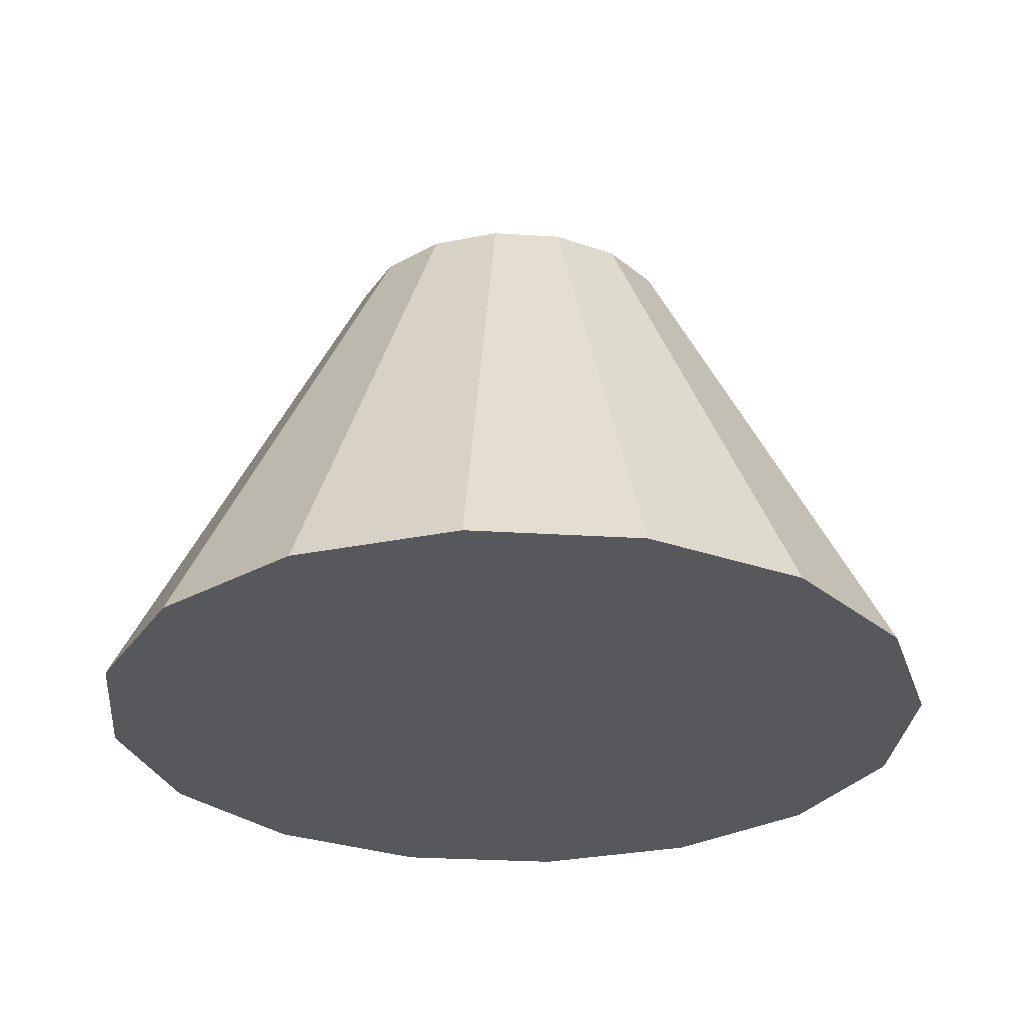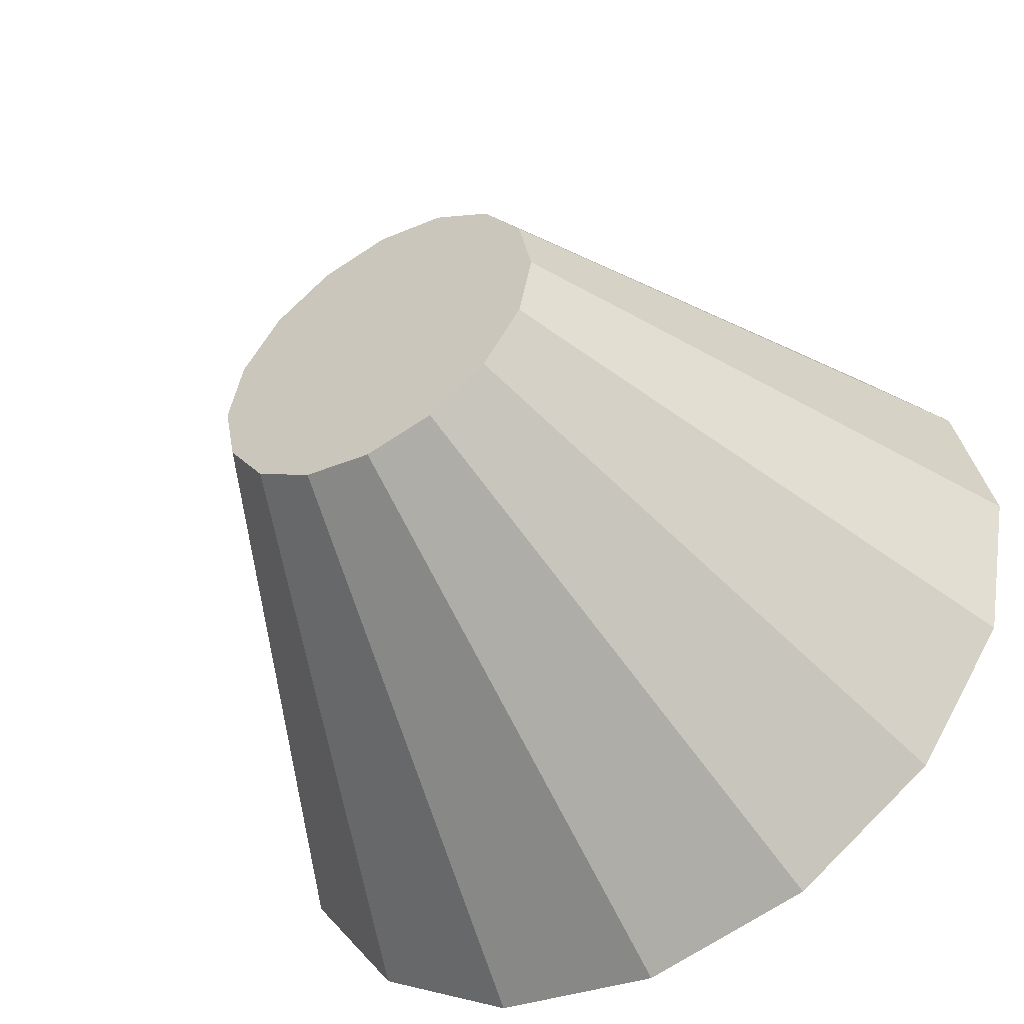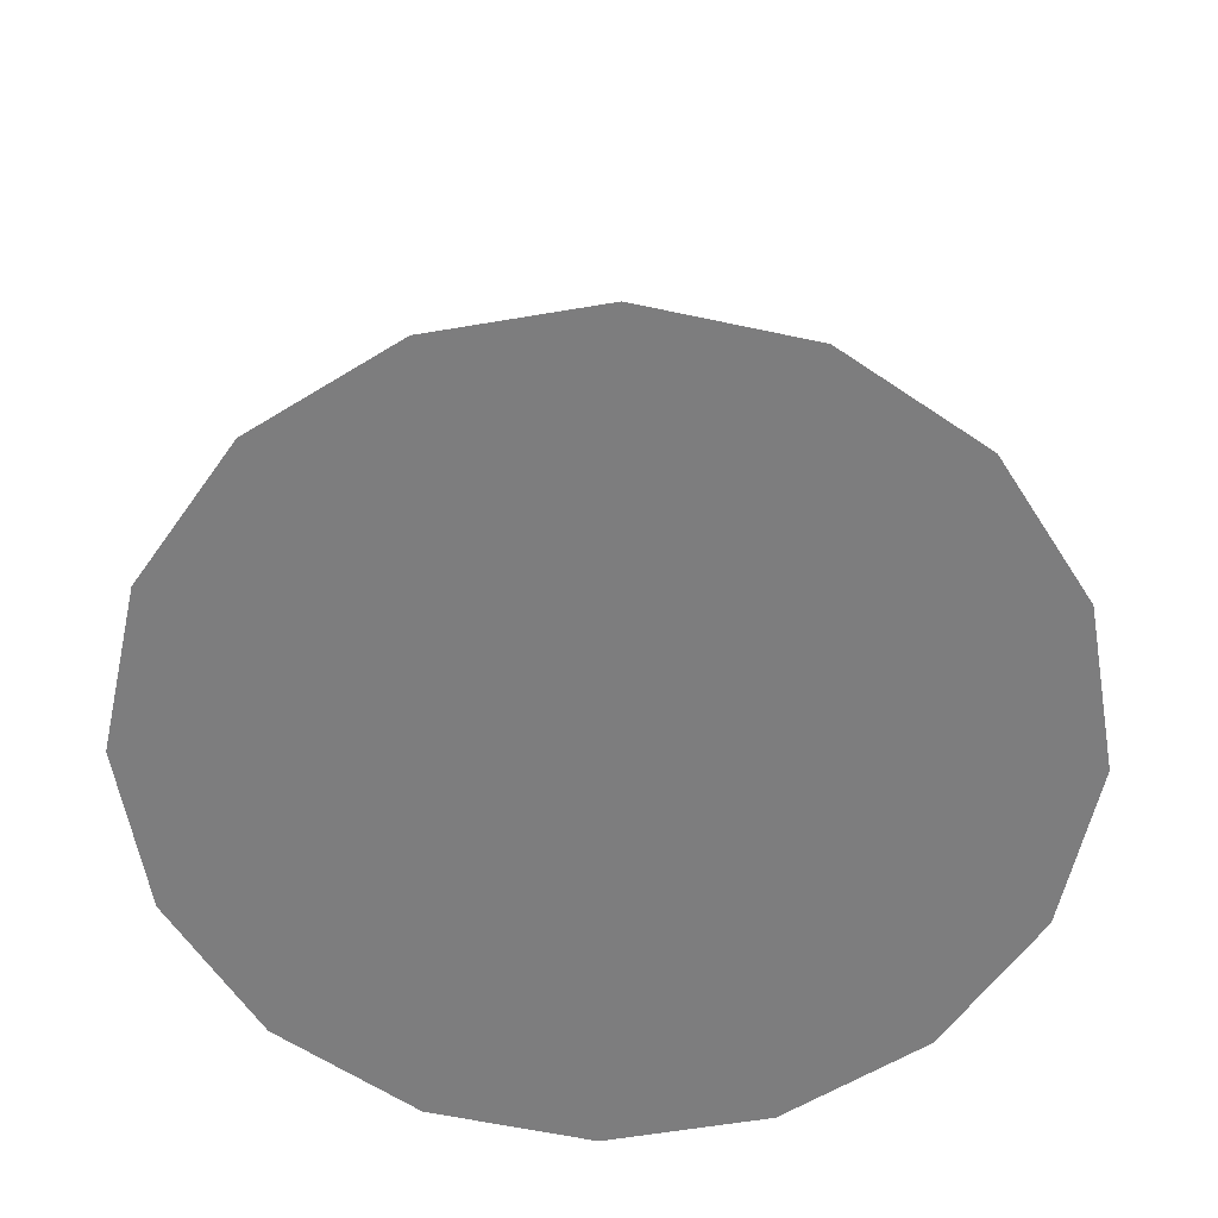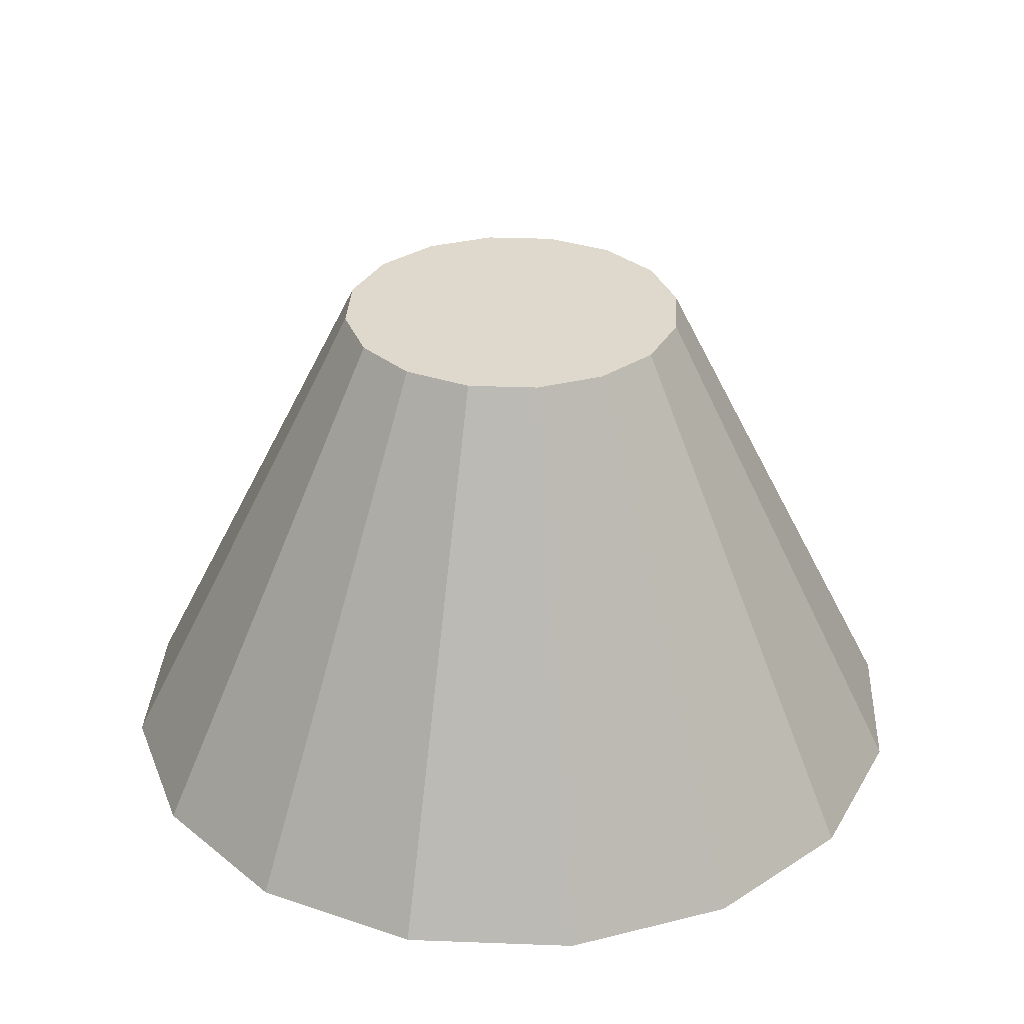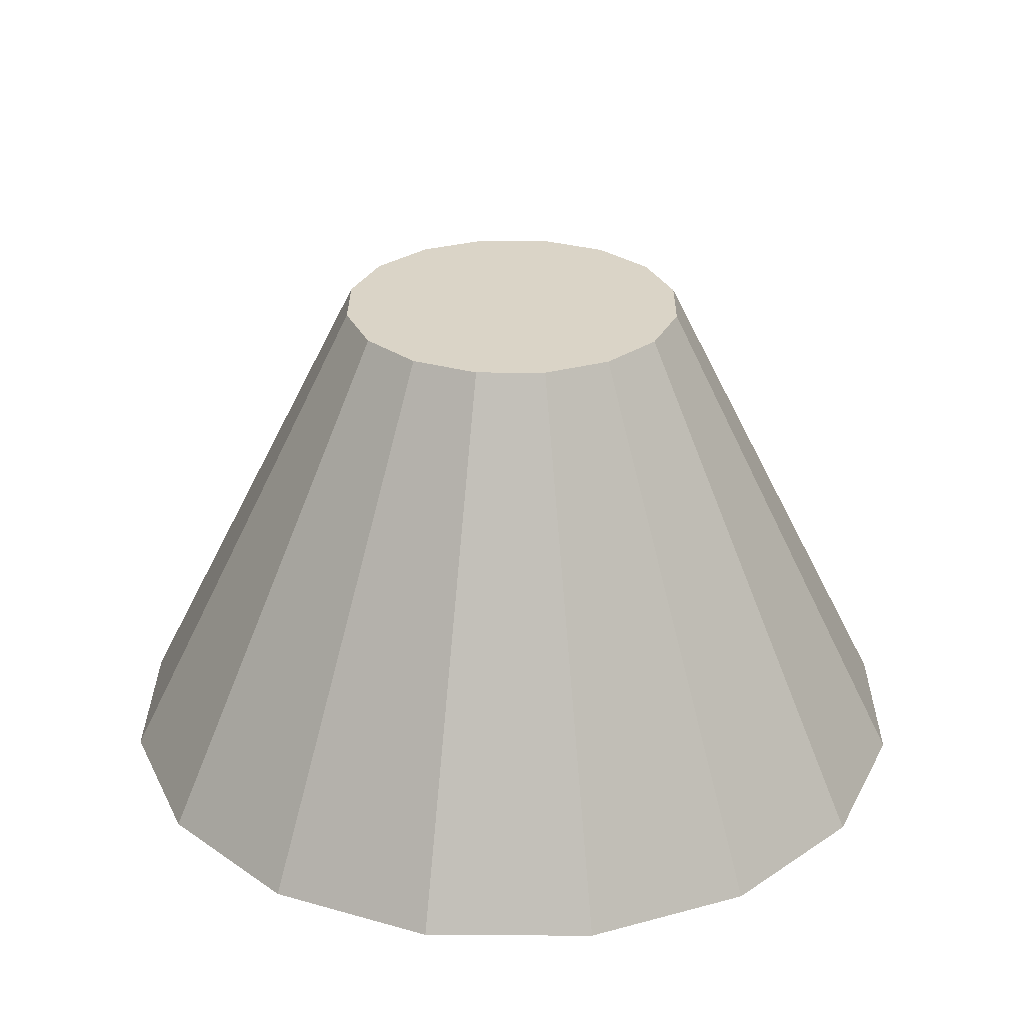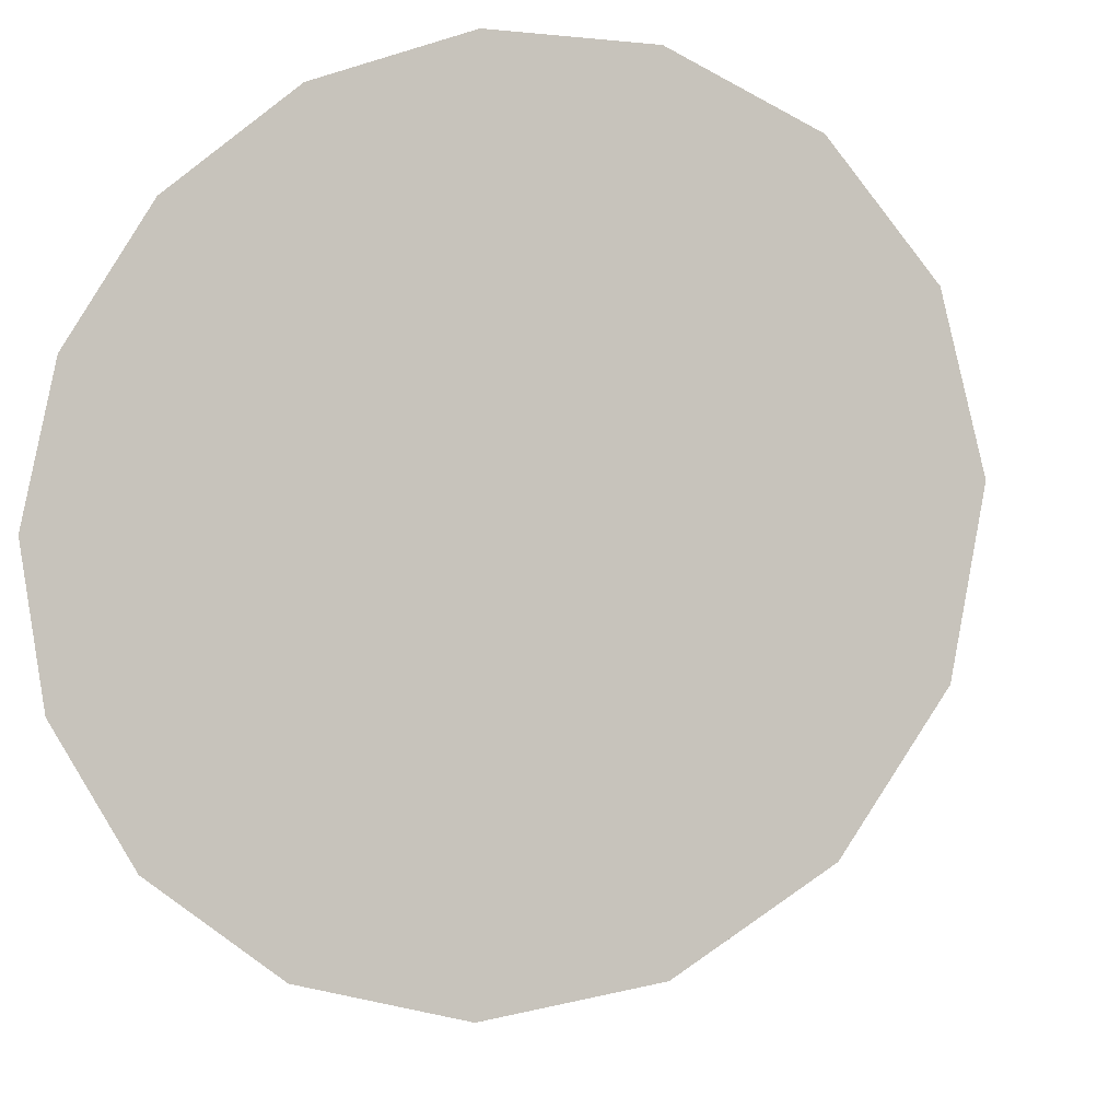
<metadata>
{"format":"obj","ext":"obj","renderer":"f3d","projection":"perspective","resolution":1024,"background":"white","views":[{"elev":-28.8,"azim":73.4,"up":"+Y"},{"elev":-50.0,"azim":-148.6,"up":"+Z"},{"elev":-59.1,"azim":66.2,"up":"+Y"},{"elev":31.9,"azim":149.3,"up":"+Y"},{"elev":28.9,"azim":11.7,"up":"+Y"},{"elev":-10.2,"azim":16.0,"up":"+Z"}]}
</metadata>
<code>
v 0 -0.5849 -1
v 0.3827 -0.5849 -0.9239
v 0.7071 -0.5849 -0.7071
v 0.9239 -0.5849 -0.3827
v 1 -0.5849 0
v 0.9239 -0.5849 0.3827
v 0.7071 -0.5849 0.7071
v 0.3827 -0.5849 0.9239
v 0 -0.5849 1
v -0.3827 -0.5849 0.9239
v -0.7071 -0.5849 0.7071
v -0.9239 -0.5849 0.3827
v -1 -0.5849 -0
v -0.9239 -0.5849 -0.3827
v -0.7071 -0.5849 -0.7071
v -0.3827 -0.5849 -0.9239
v 0.2898 0.5955 -0.2898
v 0.1568 0.5955 -0.3786
v 0 0.5955 -0.4098
v -0.1568 0.5955 -0.3786
v -0.2898 0.5955 -0.2898
v -0.3786 0.5955 -0.1568
v -0.4098 0.5955 -0
v -0.3786 0.5955 0.1568
v -0.1568 0.5955 0.3786
v 0 0.5955 0.4098
v -0.2898 0.5955 0.2898
v 0.1568 0.5955 0.3786
v 0.2898 0.5955 0.2898
v 0.3786 0.5955 0.1568
v 0.4098 0.5955 0
v 0.3786 0.5955 -0.1568
f 26 17 19
f 8 12 4
f 20 1 16
f 15 20 16
f 22 15 14
f 13 22 14
f 24 13 12
f 27 12 11
f 25 11 10
f 26 10 9
f 28 9 8
f 29 8 7
f 6 29 7
f 31 6 5
f 32 5 4
f 3 32 4
f 2 17 3
f 19 2 1
f 19 20 21
f 21 22 23
f 23 24 27
f 27 25 26
f 26 28 31
f 29 30 31
f 31 32 17
f 17 18 19
f 19 21 26
f 23 27 26
f 28 29 31
f 31 17 26
f 21 23 26
f 16 1 2
f 2 3 16
f 4 5 6
f 6 7 4
f 8 9 12
f 10 11 12
f 12 13 14
f 14 15 16
f 16 3 4
f 4 7 8
f 9 10 12
f 12 14 16
f 16 4 12
f 20 19 1
f 15 21 20
f 22 21 15
f 13 23 22
f 24 23 13
f 27 24 12
f 25 27 11
f 26 25 10
f 28 26 9
f 29 28 8
f 6 30 29
f 31 30 6
f 32 31 5
f 3 17 32
f 2 18 17
f 19 18 2

</code>
